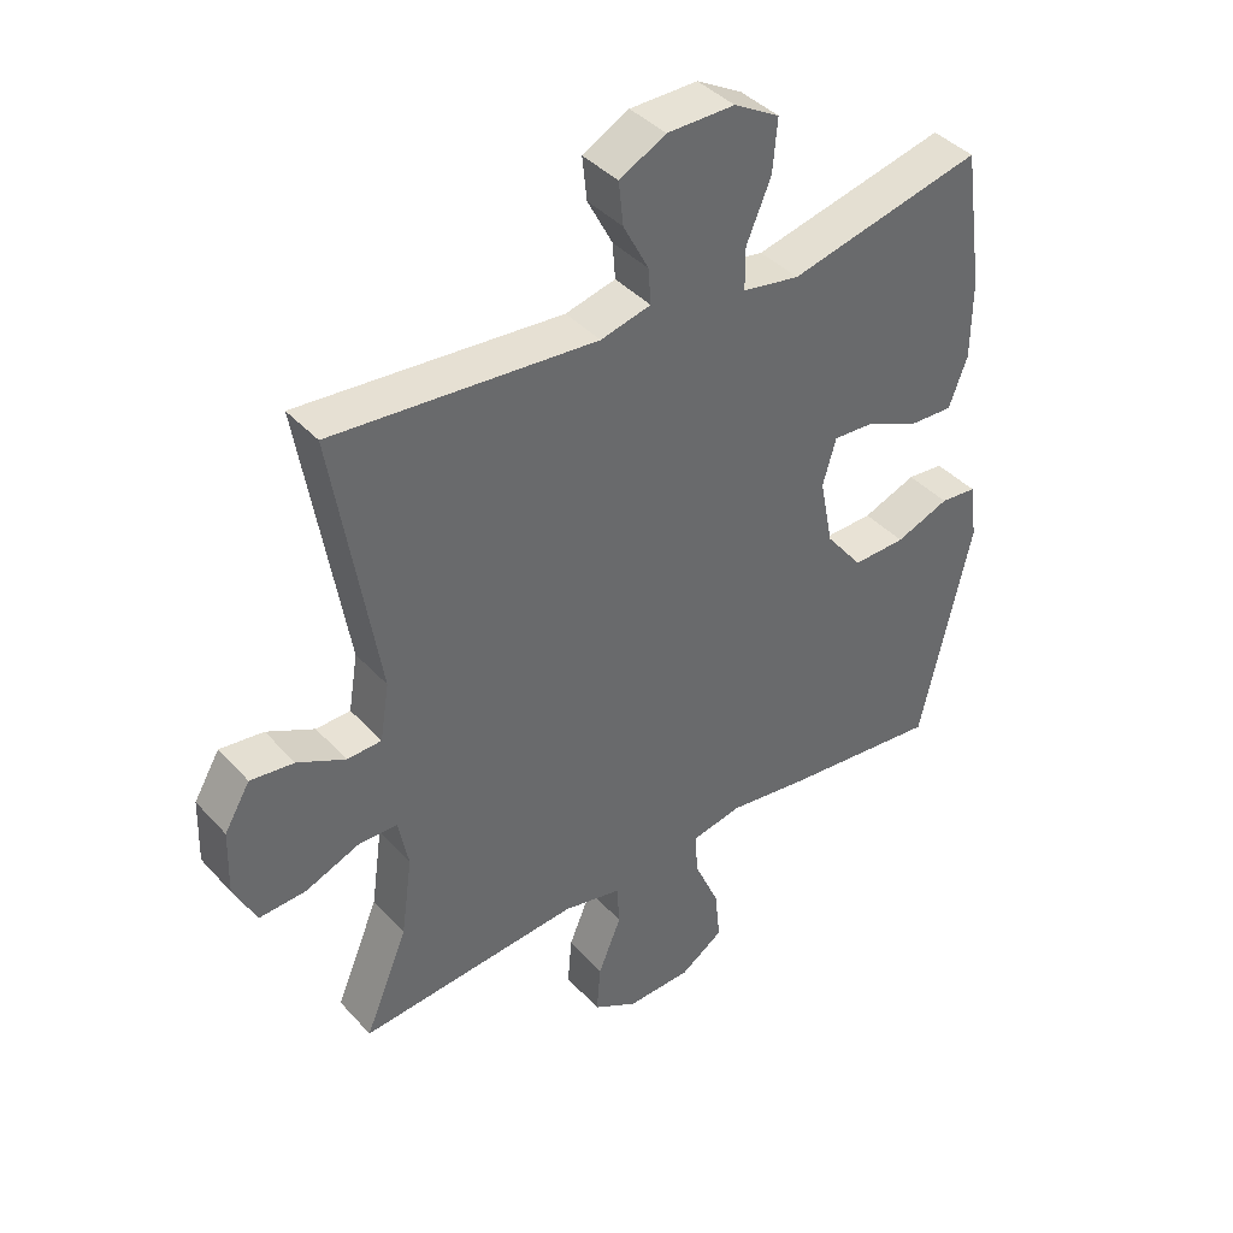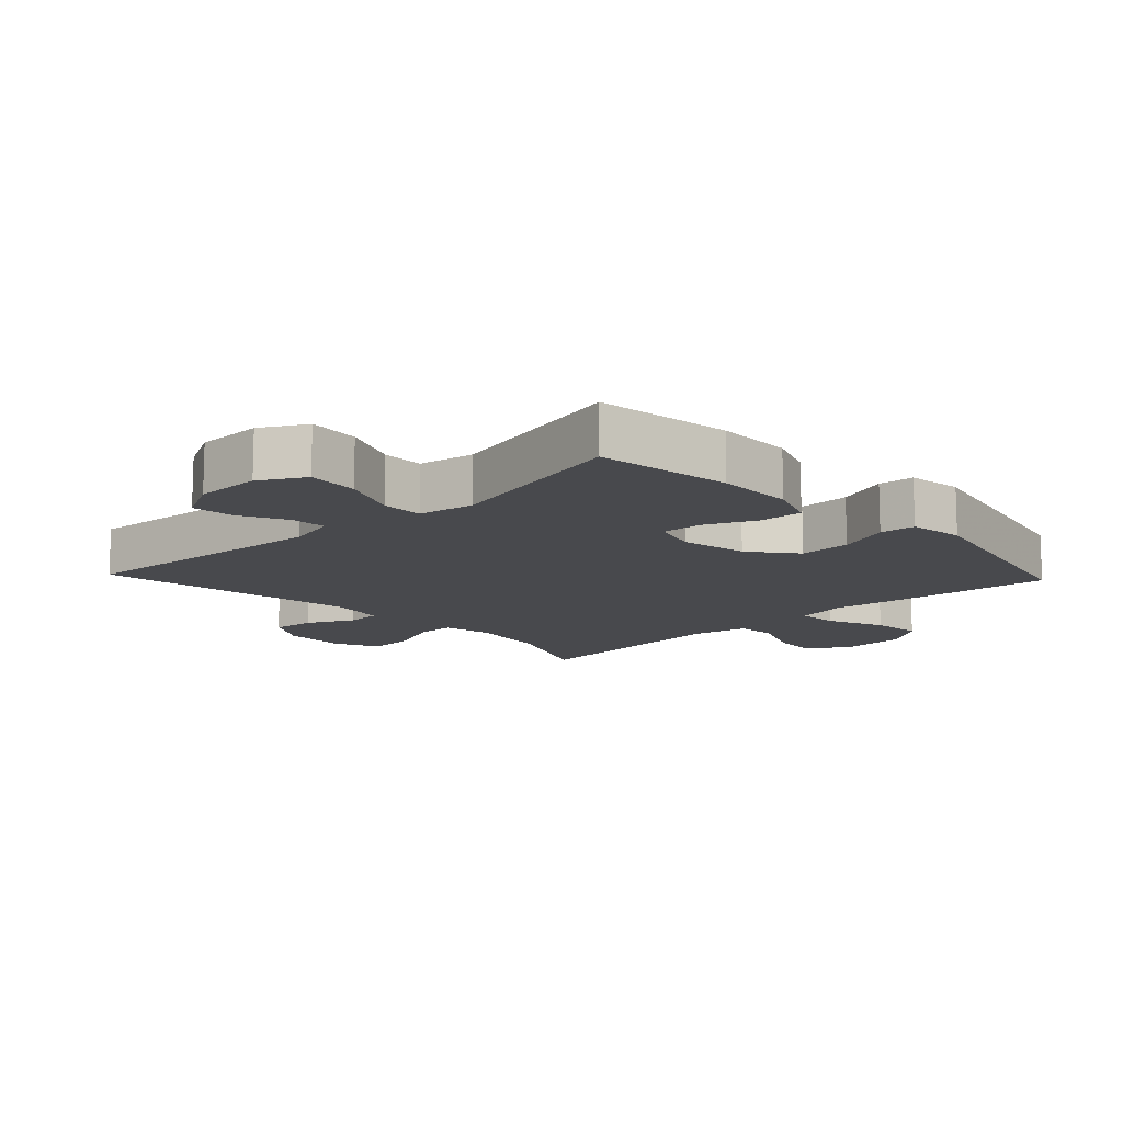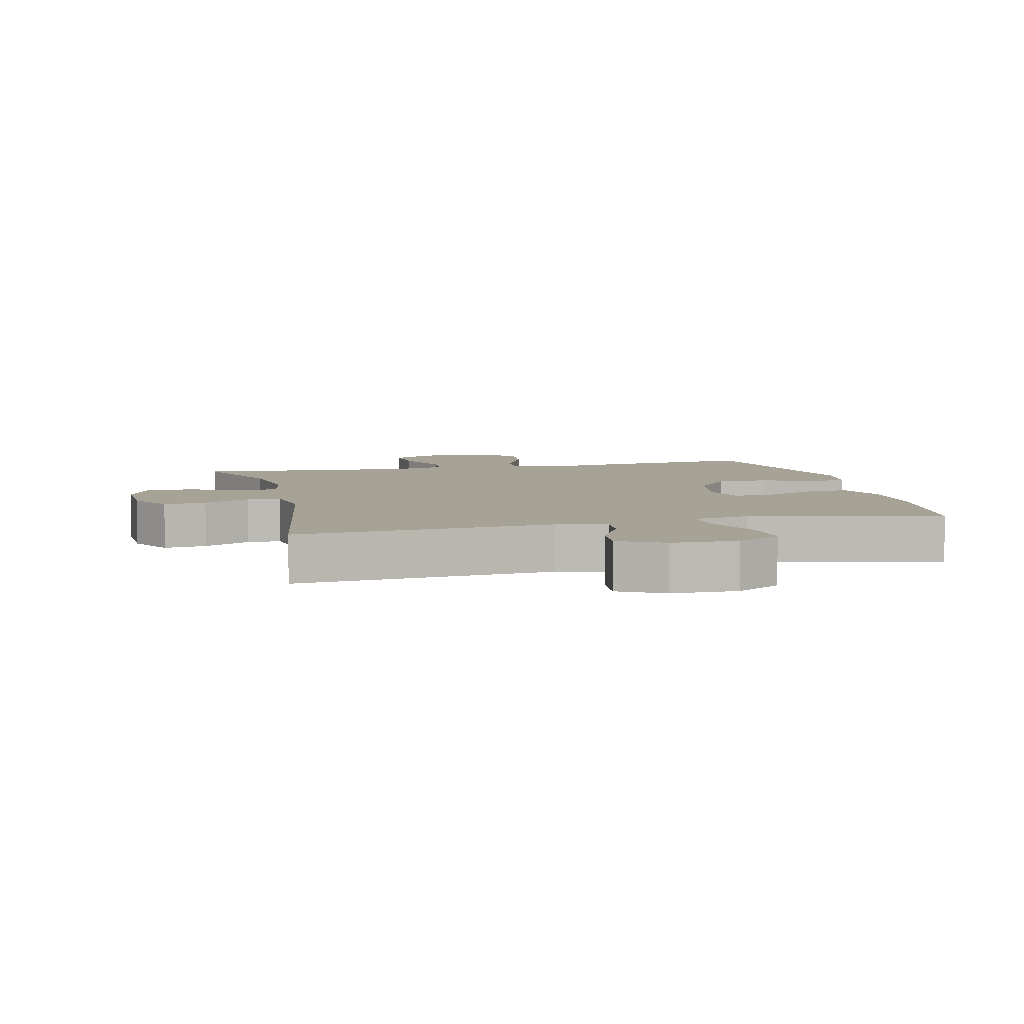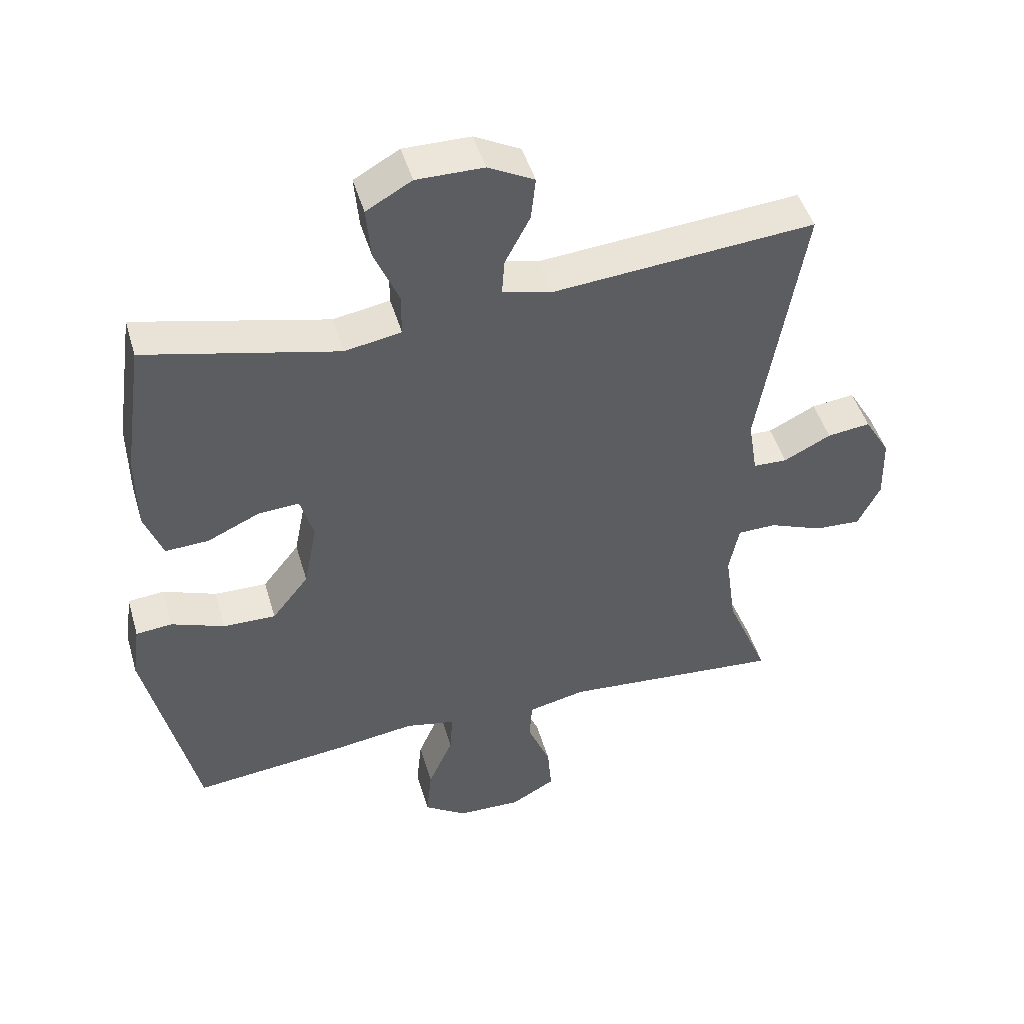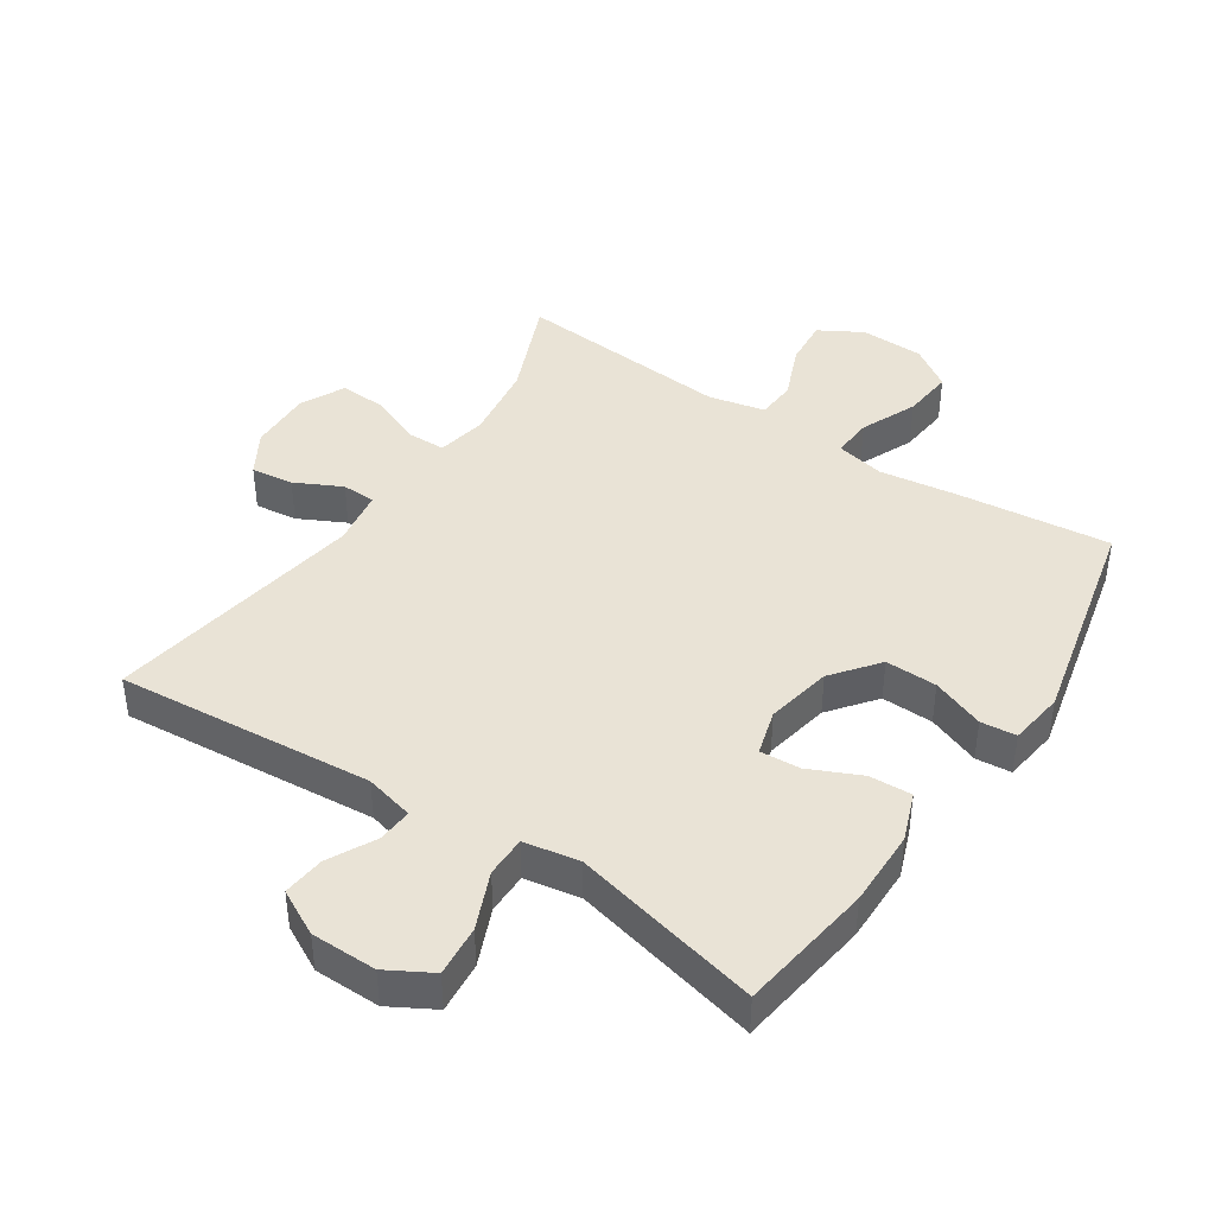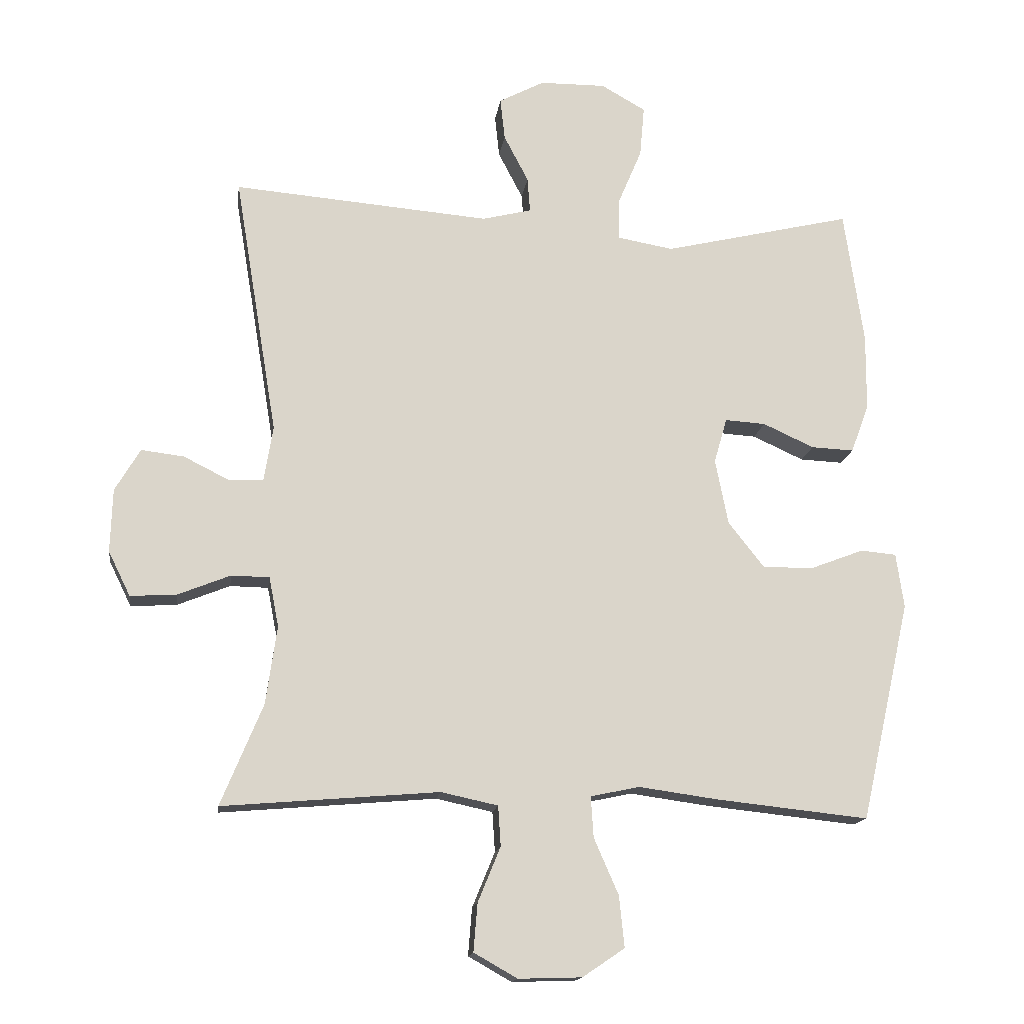
<metadata>
{"format":"obj","ext":"obj","renderer":"f3d","projection":"perspective","resolution":1024,"background":"white","views":[{"elev":40.4,"azim":-37.7,"up":"+Z"},{"elev":-12.5,"azim":43.3,"up":"+Y"},{"elev":6.3,"azim":-13.5,"up":"+Y"},{"elev":47.0,"azim":163.9,"up":"+Z"},{"elev":42.3,"azim":33.5,"up":"+Y"},{"elev":-15.3,"azim":-7.7,"up":"+Z"}]}
</metadata>
<code>
v -0.5 0.07 -0.5
v -0.435 0.07 -0.343
v -0.418 0.07 -0.222
v -0.433 0.07 -0.145
v -0.492 0.07 -0.144
v -0.574 0.07 -0.177
v -0.645 0.07 -0.181
v -0.679 0.07 -0.112
v -0.676 0.07 -0.014
v -0.637 0.07 0.052
v -0.571 0.07 0.044
v -0.499 0.07 0.008
v -0.447 0.07 0.01
v -0.433 0.07 0.096
v -0.5 0.07 0.5
v -0.102 0.07 0.467
v -0.026 0.07 0.486
v -0.03 0.07 0.54
v -0.068 0.07 0.613
v -0.075 0.07 0.678
v -0.005 0.07 0.715
v 0.097 0.07 0.716
v 0.166 0.07 0.677
v 0.159 0.07 0.598
v 0.122 0.07 0.51
v 0.122 0.07 0.446
v 0.208 0.07 0.431
v 0.5 0.07 0.5
v 0.53 0.07 0.291
v 0.529 0.07 0.172
v 0.501 0.07 0.097
v 0.435 0.07 0.1
v 0.356 0.07 0.136
v 0.293 0.07 0.14
v 0.273 0.07 0.07
v 0.293 0.07 -0.032
v 0.349 0.07 -0.103
v 0.429 0.07 -0.101
v 0.51 0.07 -0.07
v 0.565 0.07 -0.075
v 0.577 0.07 -0.16
v 0.5 0.07 -0.5
v 0.265 0.07 -0.475
v 0.142 0.07 -0.458
v 0.066 0.07 -0.474
v 0.07 0.07 -0.537
v 0.108 0.07 -0.624
v 0.116 0.07 -0.703
v 0.051 0.07 -0.747
v -0.047 0.07 -0.75
v -0.114 0.07 -0.712
v -0.108 0.07 -0.638
v -0.073 0.07 -0.553
v -0.077 0.07 -0.491
v -0.165 0.07 -0.472
v -0.5 0 -0.5
v -0.435 0 -0.343
v -0.418 0 -0.222
v -0.433 0 -0.145
v -0.492 0 -0.144
v -0.574 0 -0.177
v -0.645 0 -0.181
v -0.679 0 -0.112
v -0.676 0 -0.014
v -0.637 0 0.052
v -0.571 0 0.044
v -0.499 0 0.008
v -0.447 0 0.01
v -0.433 0 0.096
v -0.5 0 0.5
v -0.102 0 0.467
v -0.026 0 0.486
v -0.03 0 0.54
v -0.068 0 0.613
v -0.075 0 0.678
v -0.005 0 0.715
v 0.097 0 0.716
v 0.166 0 0.677
v 0.159 0 0.598
v 0.122 0 0.51
v 0.122 0 0.446
v 0.208 0 0.431
v 0.5 0 0.5
v 0.53 0 0.291
v 0.529 0 0.172
v 0.501 0 0.097
v 0.435 0 0.1
v 0.356 0 0.136
v 0.293 0 0.14
v 0.273 0 0.07
v 0.293 0 -0.032
v 0.349 0 -0.103
v 0.429 0 -0.101
v 0.51 0 -0.07
v 0.565 0 -0.075
v 0.577 0 -0.16
v 0.5 0 -0.5
v 0.265 0 -0.475
v 0.142 0 -0.458
v 0.066 0 -0.474
v 0.07 0 -0.537
v 0.108 0 -0.624
v 0.116 0 -0.703
v 0.051 0 -0.747
v -0.047 0 -0.75
v -0.114 0 -0.712
v -0.108 0 -0.638
v -0.073 0 -0.553
v -0.077 0 -0.491
v -0.165 0 -0.472
f 51 52 53
f 50 51 53
f 49 50 53
f 48 49 53
f 47 48 53
f 46 47 53
f 45 46 53 54
f 44 45 54 55
f 42 43 44
f 41 42 44
f 40 41 44
f 39 40 44
f 38 39 44
f 37 38 44 55
f 31 32 33
f 30 31 33
f 29 30 33
f 28 29 33
f 27 28 33
f 26 27 33 34
f 23 24 25
f 22 23 25
f 21 22 25
f 20 21 25
f 19 20 25
f 18 19 25
f 17 18 25 26
f 26 34 35
f 17 26 35
f 16 17 35
f 10 11 12
f 9 10 12
f 8 9 12
f 7 8 12
f 6 7 12
f 5 6 12
f 4 5 12 13
f 3 4 13 14
f 55 1 2
f 37 55 2
f 36 37 2
f 16 35 36
f 15 16 36
f 14 15 36
f 3 14 36
f 2 3 36
f 108 107 106
f 108 106 105
f 108 105 104
f 108 104 103
f 108 103 102
f 108 102 101
f 109 108 101 100
f 110 109 100 99
f 99 98 97
f 99 97 96
f 99 96 95
f 99 95 94
f 99 94 93
f 110 99 93 92
f 88 87 86
f 88 86 85
f 88 85 84
f 88 84 83
f 88 83 82
f 89 88 82 81
f 80 79 78
f 80 78 77
f 80 77 76
f 80 76 75
f 80 75 74
f 80 74 73
f 81 80 73 72
f 90 89 81
f 90 81 72
f 90 72 71
f 67 66 65
f 67 65 64
f 67 64 63
f 67 63 62
f 67 62 61
f 67 61 60
f 68 67 60 59
f 69 68 59 58
f 57 56 110
f 57 110 92
f 57 92 91
f 91 90 71
f 91 71 70
f 91 70 69
f 91 69 58
f 91 58 57
f 1 56 57 2
f 2 57 58 3
f 3 58 59 4
f 4 59 60 5
f 5 60 61 6
f 6 61 62 7
f 7 62 63 8
f 8 63 64 9
f 9 64 65 10
f 10 65 66 11
f 11 66 67 12
f 12 67 68 13
f 13 68 69 14
f 14 69 70 15
f 15 70 71 16
f 16 71 72 17
f 17 72 73 18
f 18 73 74 19
f 19 74 75 20
f 20 75 76 21
f 21 76 77 22
f 22 77 78 23
f 23 78 79 24
f 24 79 80 25
f 25 80 81 26
f 26 81 82 27
f 27 82 83 28
f 28 83 84 29
f 29 84 85 30
f 30 85 86 31
f 31 86 87 32
f 32 87 88 33
f 33 88 89 34
f 34 89 90 35
f 35 90 91 36
f 36 91 92 37
f 37 92 93 38
f 38 93 94 39
f 39 94 95 40
f 40 95 96 41
f 41 96 97 42
f 42 97 98 43
f 43 98 99 44
f 44 99 100 45
f 45 100 101 46
f 46 101 102 47
f 47 102 103 48
f 48 103 104 49
f 49 104 105 50
f 50 105 106 51
f 51 106 107 52
f 52 107 108 53
f 53 108 109 54
f 54 109 110 55
f 55 110 56 1

</code>
